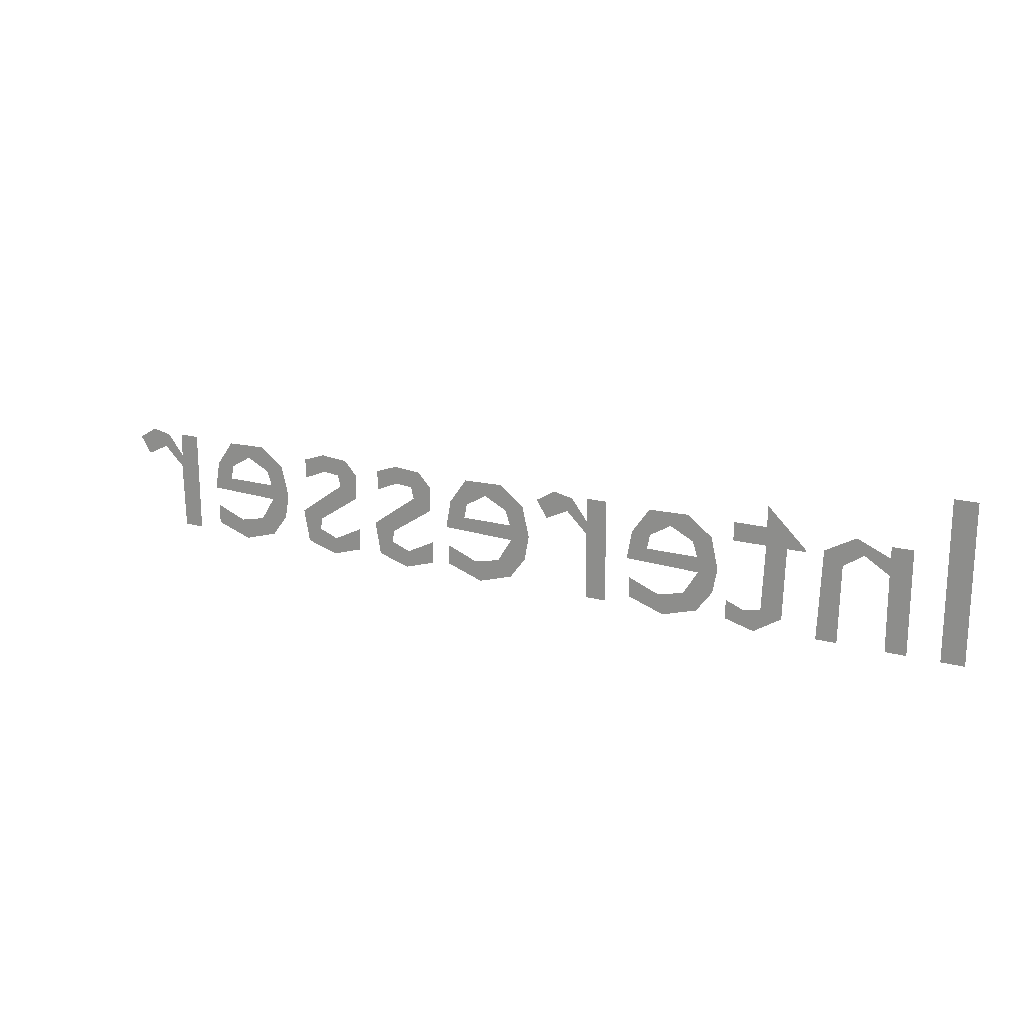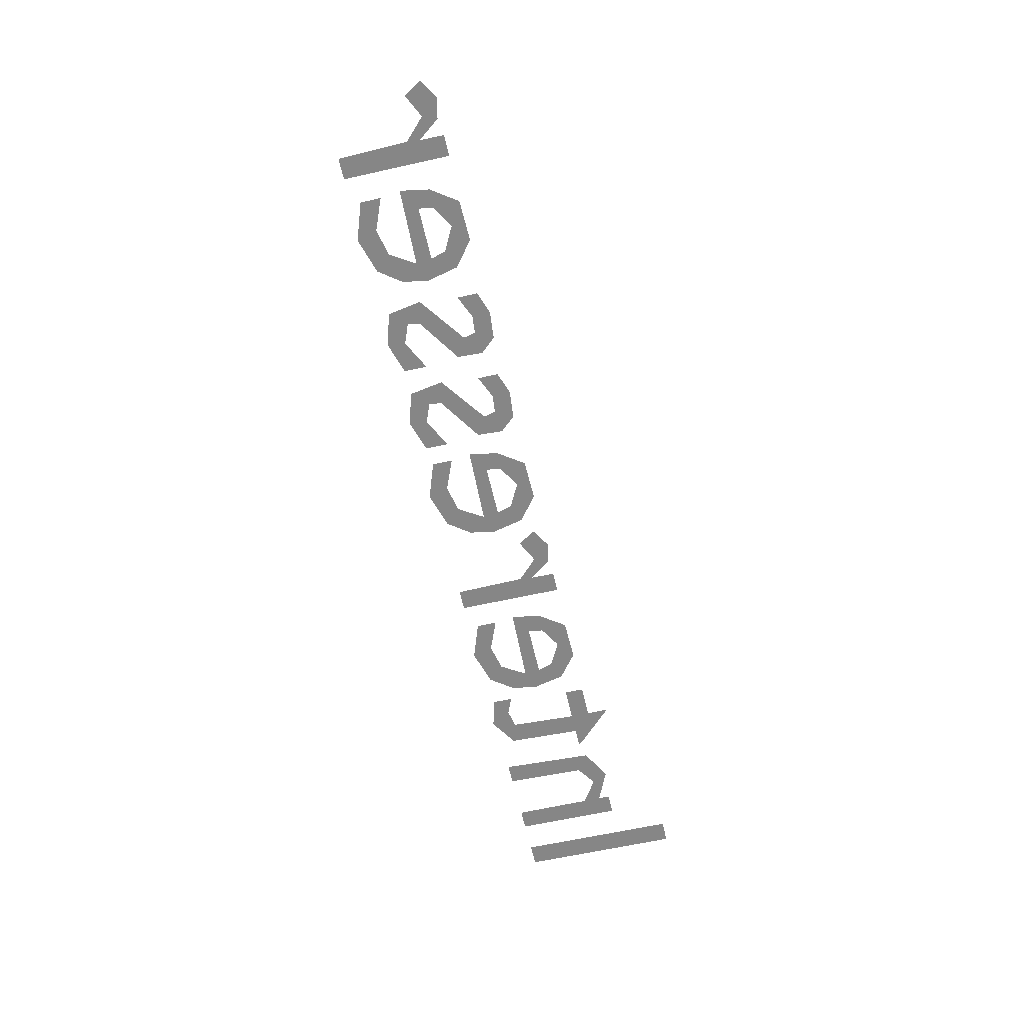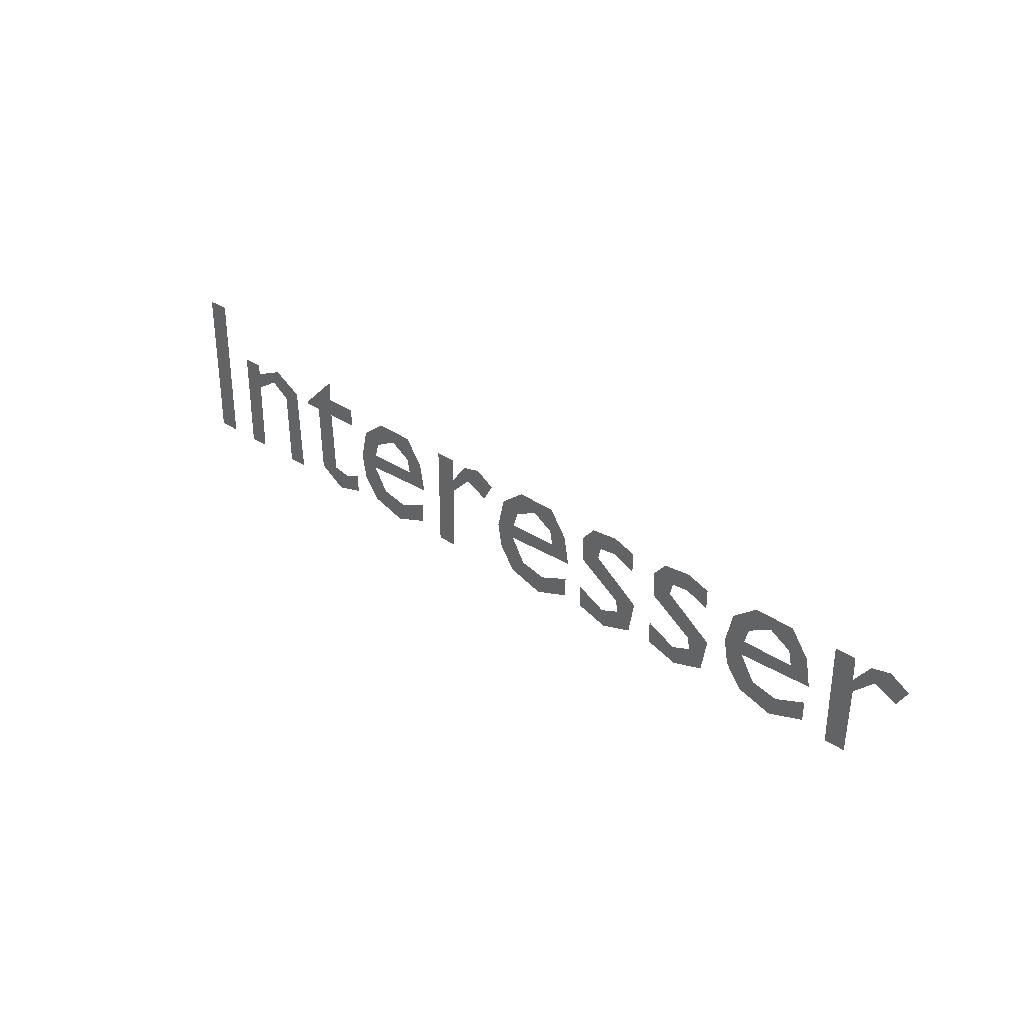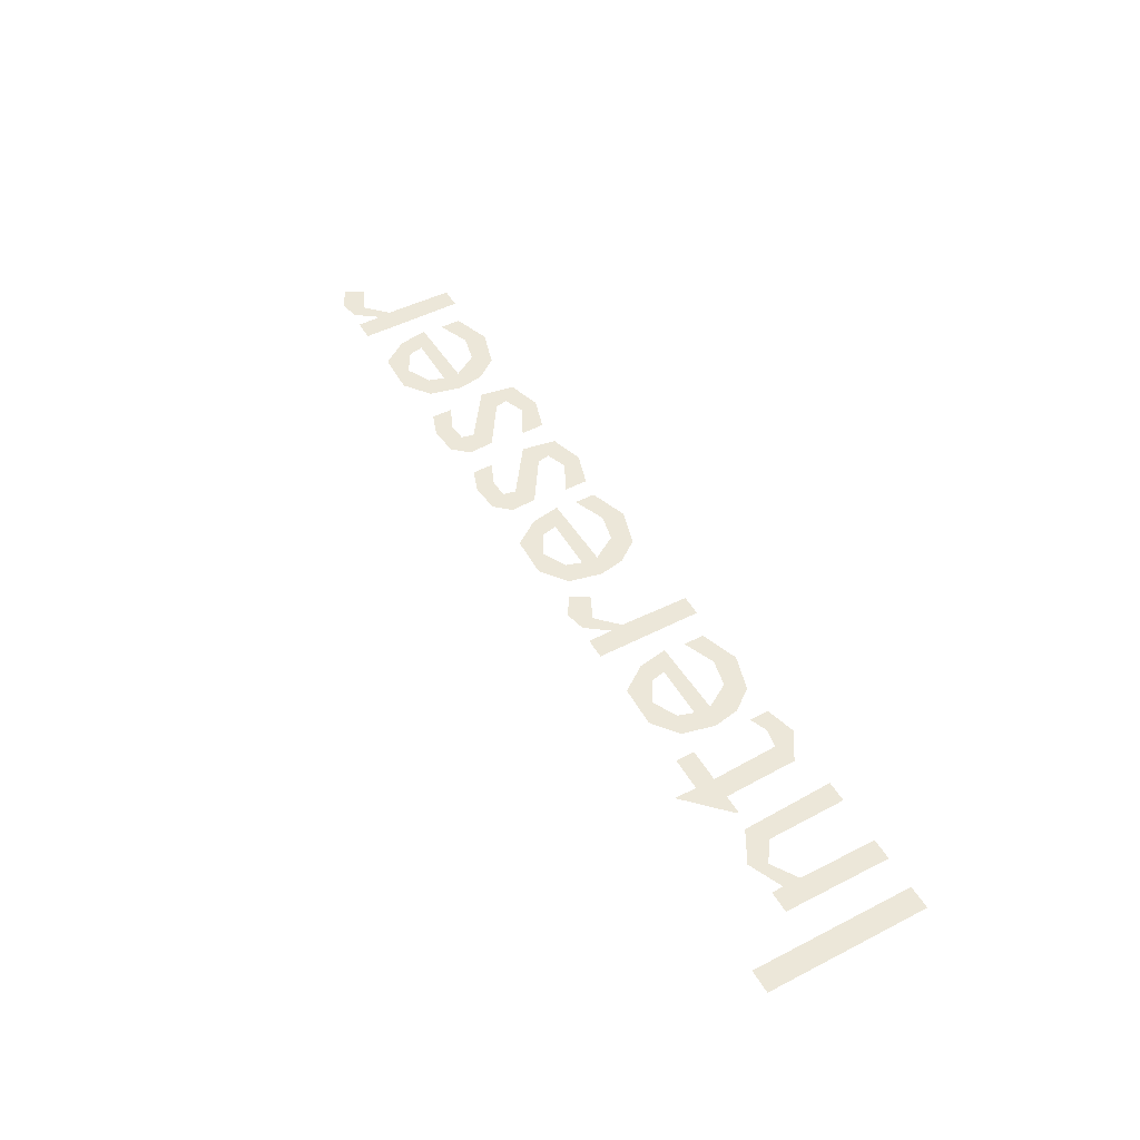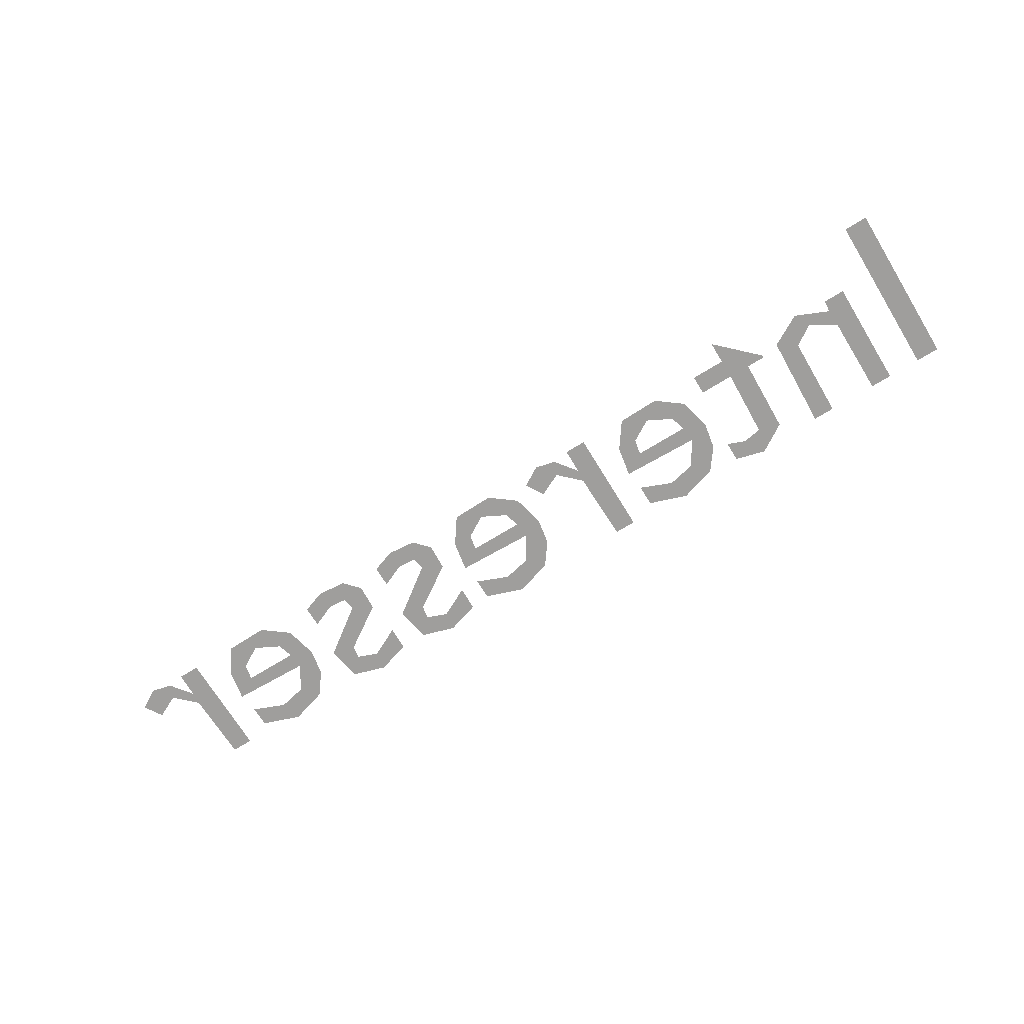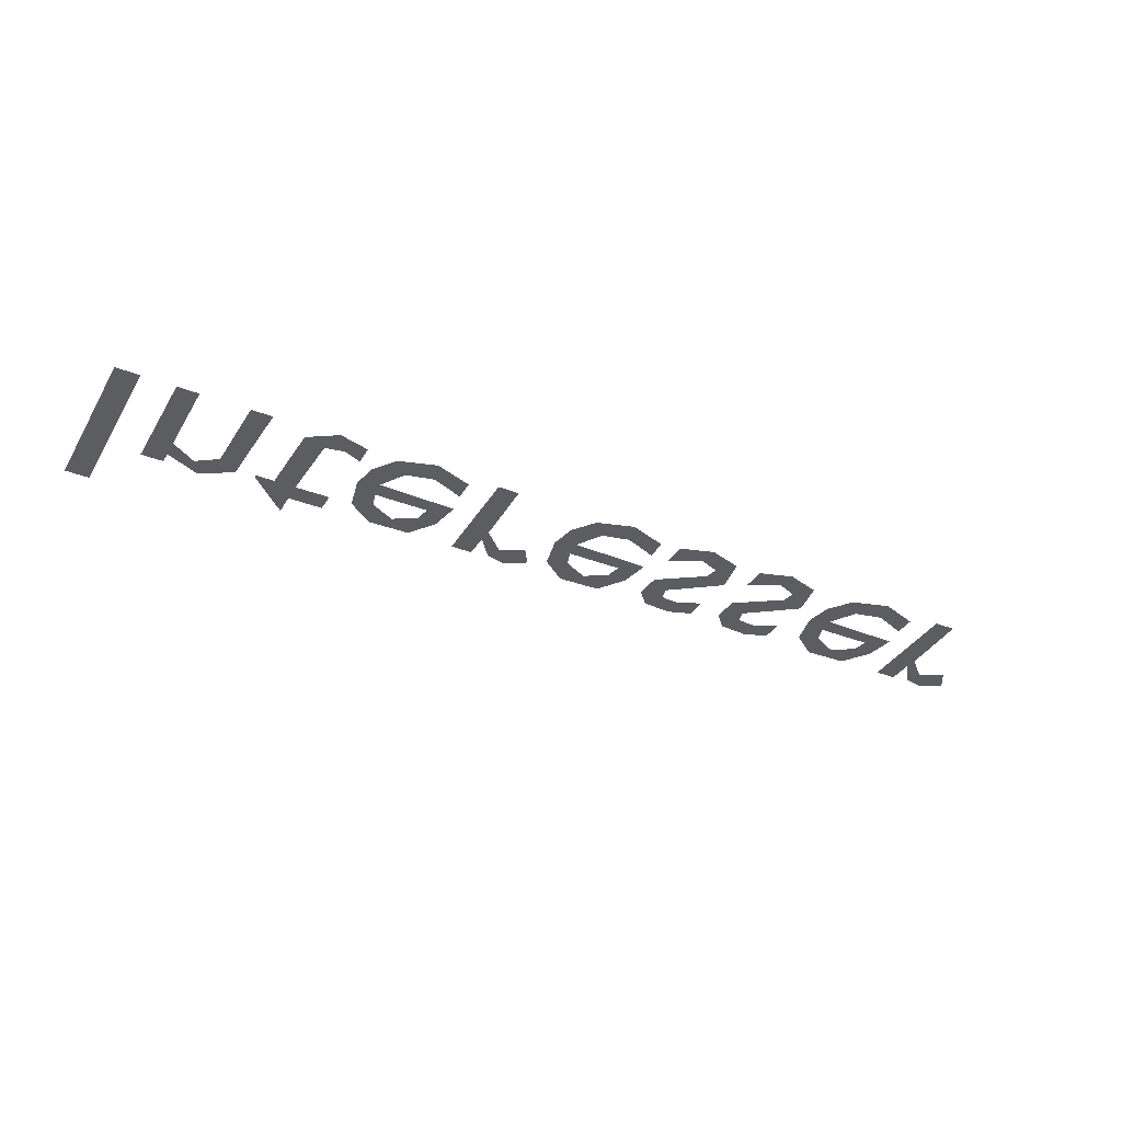
<metadata>
{"format":"obj","ext":"obj","renderer":"f3d","projection":"perspective","resolution":1024,"background":"white","views":[{"elev":18.9,"azim":-153.0,"up":"+Y"},{"elev":-62.2,"azim":102.8,"up":"+Z"},{"elev":32.6,"azim":42.9,"up":"+Y"},{"elev":49.8,"azim":-119.5,"up":"+Z"},{"elev":-71.0,"azim":-148.5,"up":"+Z"},{"elev":-35.7,"azim":-27.2,"up":"+Z"}]}
</metadata>
<code>
o Text
v 1.827 0.2675 -0
v 1.827 -0.1815 -0
v 1.916 -0.1815 -0
v 1.922 0.1118 -0
v 2.011 0.1979 -0
v 2.108 0.1503 -0
v 2.155 0.2268 -0
v 2.072 0.2766 -0
v 1.987 0.2577 -0
v 1.917 0.1643 -0
v 1.916 0.2675 -0
v 1.716 -0.05412 -0
v 1.583 -0.1082 -0
v 1.469 -0.08332 -0
v 1.405 0.02097 -0
v 1.729 0.03091 -0
v 1.707 0.1544 -0
v 1.63 0.2628 -0
v 1.457 0.267 -0
v 1.35 0.185 -0
v 1.319 0.04984 -0
v 1.338 -0.05747 -0
v 1.407 -0.1505 -0
v 1.558 -0.1961 -0
v 1.716 -0.141 -0
v 1.411 0.08855 -0
v 1.432 0.1534 -0
v 1.533 0.2059 -0
v 1.624 0.1514 -0
v 1.637 0.08855 -0
v 1.217 0.2415 -0
v 1.121 0.2751 -0
v 1.002 0.264 -0
v 0.9441 0.1991 -0
v 0.9493 0.09174 -0
v 1.136 -0.03185 -0
v 1.145 -0.08425 -0
v 1.062 -0.1172 -0
v 0.9351 -0.05371 -0
v 0.9358 -0.1517 -0
v 1.072 -0.1935 -0
v 1.209 -0.151 -0
v 1.234 -0.008299 -0
v 1.031 0.1385 -0
v 1.043 0.19 -0
v 1.118 0.1967 -0
v 1.217 0.1543 -0
v 0.8324 0.2415 -0
v 0.7363 0.2751 -0
v 0.6171 0.264 -0
v 0.5591 0.1991 -0
v 0.5643 0.09174 -0
v 0.7508 -0.03185 -0
v 0.7603 -0.08425 -0
v 0.6768 -0.1172 -0
v 0.5501 -0.05371 -0
v 0.5508 -0.1517 -0
v 0.6869 -0.1935 -0
v 0.8241 -0.151 -0
v 0.8492 -0.008299 -0
v 0.6464 0.1385 -0
v 0.6585 0.19 -0
v 0.7332 0.1967 -0
v 0.8321 0.1543 -0
v 0.4672 -0.05412 -0
v 0.3341 -0.1082 -0
v 0.2202 -0.08332 -0
v 0.1559 0.02097 -0
v 0.4795 0.03091 -0
v 0.4575 0.1544 -0
v 0.3809 0.2628 -0
v 0.2075 0.267 -0
v 0.1013 0.185 -0
v 0.0699 0.04984 -0
v 0.08923 -0.05747 -0
v 0.1582 -0.1505 -0
v 0.3094 -0.1961 -0
v 0.4667 -0.141 -0
v 0.1621 0.08855 -0
v 0.1826 0.1534 -0
v 0.284 0.2059 -0
v 0.3753 0.1514 -0
v 0.3881 0.08855 -0
v -0.2969 0.2675 -0
v -0.2969 -0.1815 -0
v -0.2079 -0.1815 -0
v -0.2019 0.1118 -0
v -0.1134 0.1979 -0
v -0.01601 0.1503 -0
v 0.03126 0.2268 -0
v -0.05233 0.2766 -0
v -0.1367 0.2577 -0
v -0.2069 0.1643 -0
v -0.2079 0.2675 -0
v -0.4078 -0.05412 -0
v -0.5409 -0.1082 -0
v -0.6548 -0.08332 -0
v -0.7191 0.02097 -0
v -0.3955 0.03091 -0
v -0.4175 0.1544 -0
v -0.4941 0.2628 -0
v -0.6675 0.267 -0
v -0.7737 0.185 -0
v -0.8051 0.04984 -0
v -0.7858 -0.05747 -0
v -0.7168 -0.1505 -0
v -0.5656 -0.1961 -0
v -0.4083 -0.141 -0
v -0.7129 0.08855 -0
v -0.6924 0.1534 -0
v -0.591 0.2059 -0
v -0.4997 0.1514 -0
v -0.4869 0.08855 -0
v -1.011 0.3605 -0
v -1.178 0.1975 -0
v -1.178 0.1875 -0
v -1.1 0.1875 -0
v -1.09 -0.1215 -0
v -0.9716 -0.1962 -0
v -0.8465 -0.162 -0
v -0.8465 -0.07916 -0
v -0.9203 -0.1091 -0
v -0.9991 -0.09559 -0
v -1.011 0.1875 -0
v -0.8689 0.1875 -0
v -0.8689 0.2675 -0
v -1.011 0.2675 -0
v -1.528 0.2675 -0
v -1.617 0.2675 -0
v -1.617 -0.1815 -0
v -1.528 -0.1815 -0
v -1.526 0.1451 -0
v -1.42 0.2123 -0
v -1.334 0.154 -0
v -1.328 -0.1815 -0
v -1.239 -0.1815 -0
v -1.254 0.2071 -0
v -1.386 0.2808 -0
v -1.524 0.2195 -0
v -1.754 0.5005 0
v -1.852 0.5005 0
v -1.852 -0.1815 -0
v -1.754 -0.1815 -0
f 2 11 1
f 2 10 11
f 9 7 8
f 9 5 7
f 5 6 7
f 10 5 9
f 2 4 10
f 4 5 10
f 2 3 4
f 20 18 19
f 28 18 20
f 28 17 18
f 20 27 28
f 29 17 28
f 29 16 17
f 21 27 20
f 21 26 27
f 30 16 29
f 21 30 26
f 21 16 30
f 15 16 21
f 22 15 21
f 22 14 15
f 13 25 12
f 23 14 22
f 23 13 14
f 23 25 13
f 23 24 25
f 33 31 32
f 33 46 31
f 46 47 31
f 34 46 33
f 45 46 34
f 35 45 34
f 35 44 45
f 35 43 44
f 36 43 35
f 37 43 36
f 40 38 39
f 37 42 43
f 38 42 37
f 40 42 38
f 41 42 40
f 50 48 49
f 50 63 48
f 63 64 48
f 51 63 50
f 62 63 51
f 52 62 51
f 52 61 62
f 52 60 61
f 53 60 52
f 54 60 53
f 57 55 56
f 54 59 60
f 55 59 54
f 57 59 55
f 58 59 57
f 73 71 72
f 81 71 73
f 81 70 71
f 73 80 81
f 82 70 81
f 82 69 70
f 74 80 73
f 74 79 80
f 83 69 82
f 74 83 79
f 74 69 83
f 68 69 74
f 75 68 74
f 75 67 68
f 66 78 65
f 76 67 75
f 76 66 67
f 76 78 66
f 76 77 78
f 85 94 84
f 85 93 94
f 92 90 91
f 92 88 90
f 88 89 90
f 93 88 92
f 85 87 93
f 87 88 93
f 85 86 87
f 103 101 102
f 111 101 103
f 111 100 101
f 103 110 111
f 112 100 111
f 112 99 100
f 104 110 103
f 104 109 110
f 113 99 112
f 104 113 109
f 104 99 113
f 98 99 104
f 105 98 104
f 105 97 98
f 96 108 95
f 106 97 105
f 106 96 97
f 106 108 96
f 106 107 108
f 115 127 114
f 115 126 127
f 115 125 126
f 116 125 115
f 117 125 116
f 118 124 117
f 124 125 117
f 118 123 124
f 122 120 121
f 118 122 123
f 118 120 122
f 119 120 118
f 130 128 129
f 130 139 128
f 139 137 138
f 139 133 137
f 130 132 139
f 132 133 139
f 134 137 133
f 130 131 132
f 135 137 134
f 135 136 137
f 142 140 141
f 142 143 140

</code>
